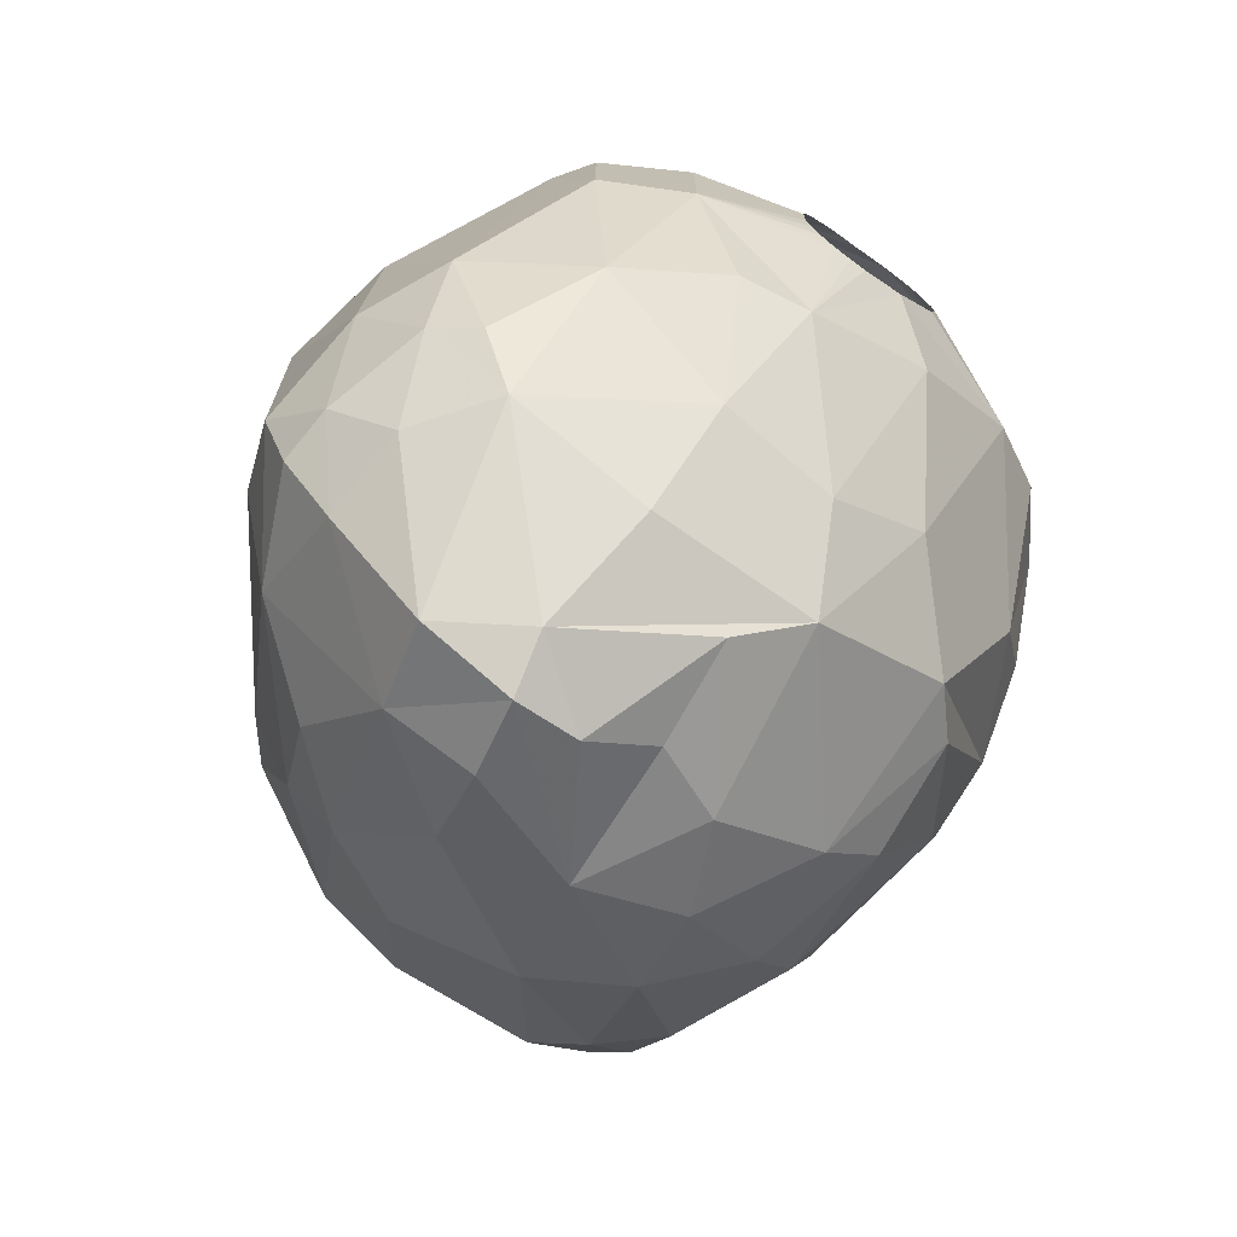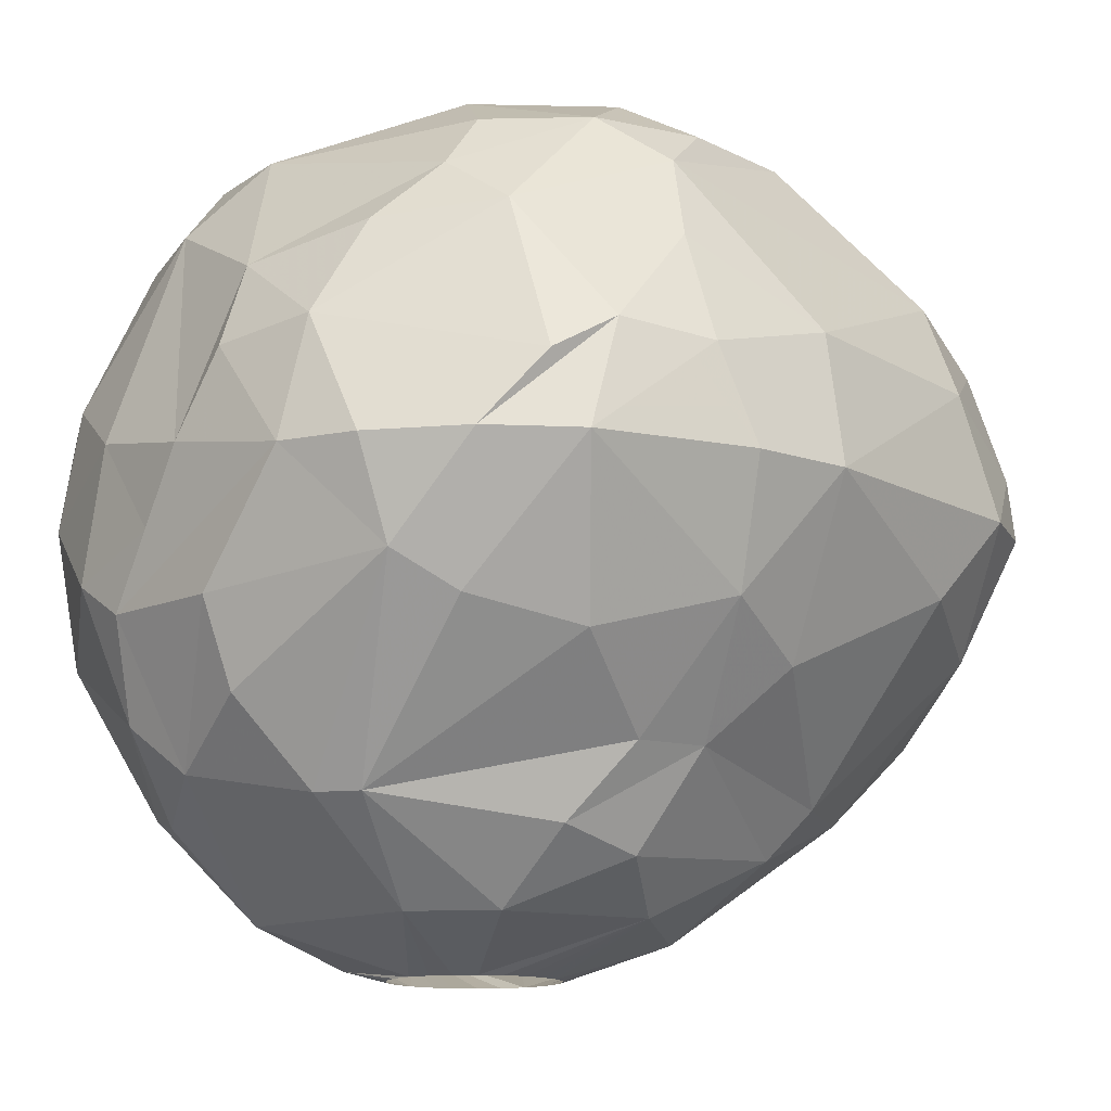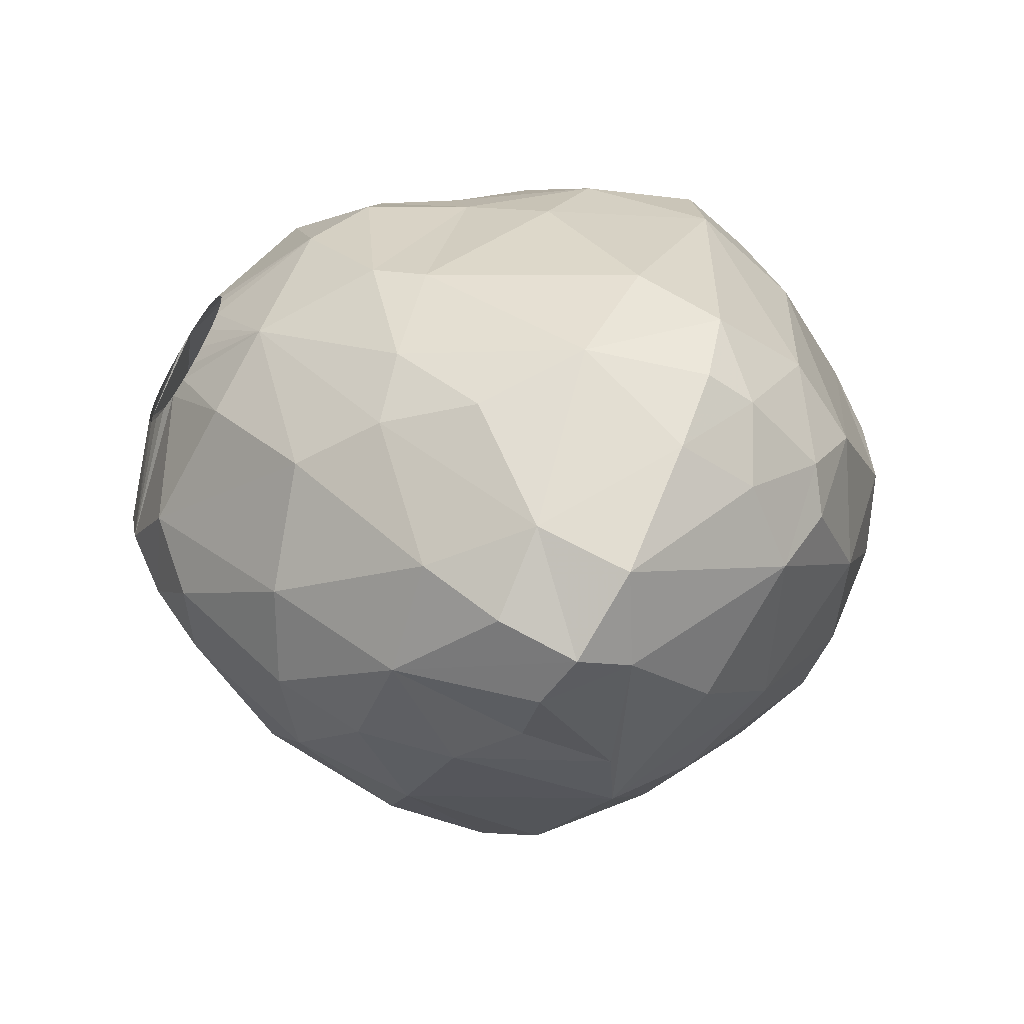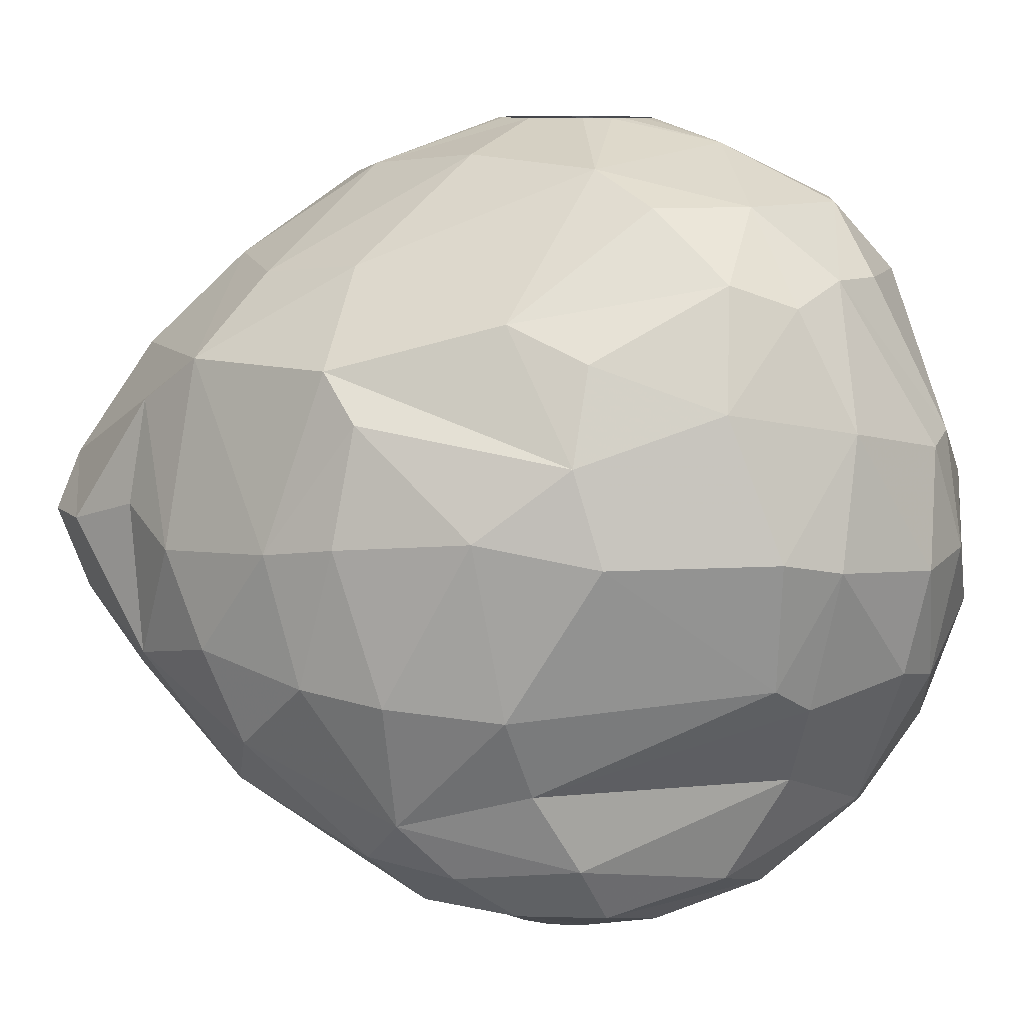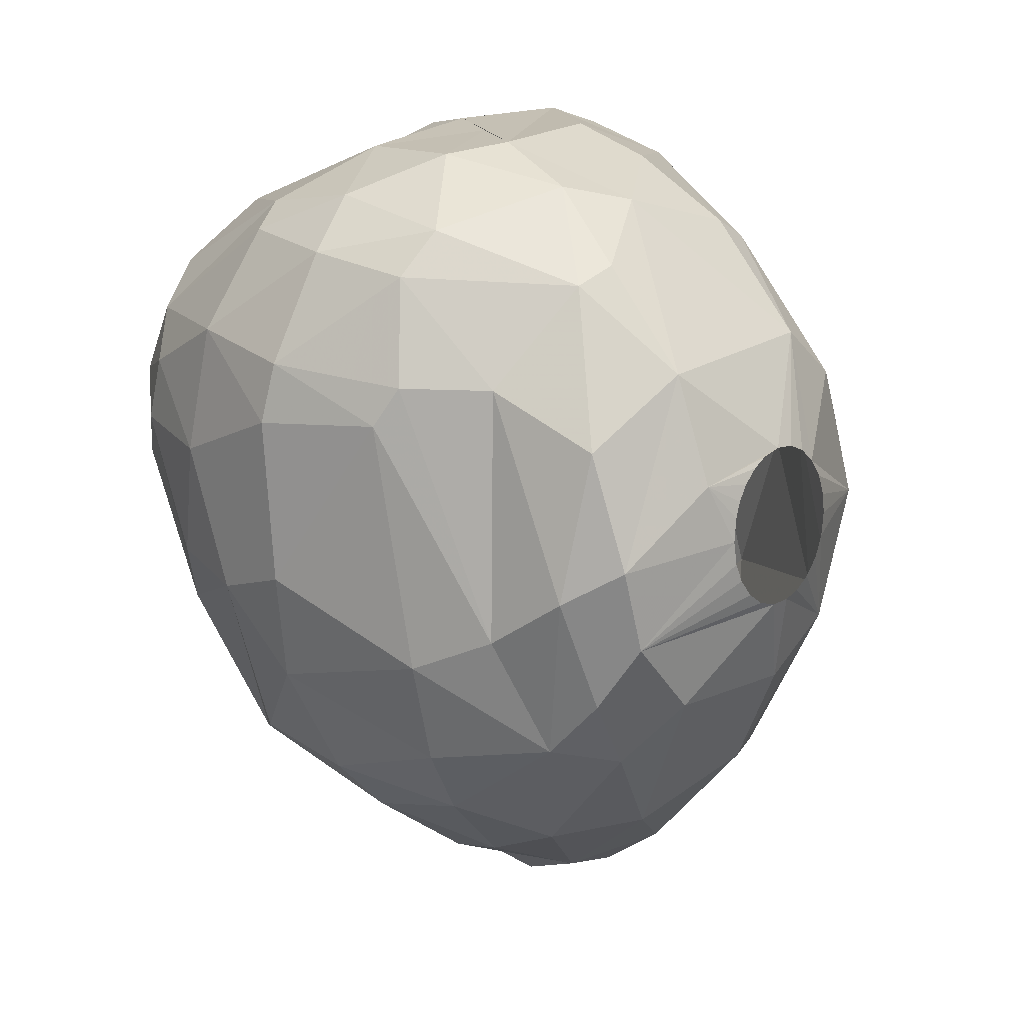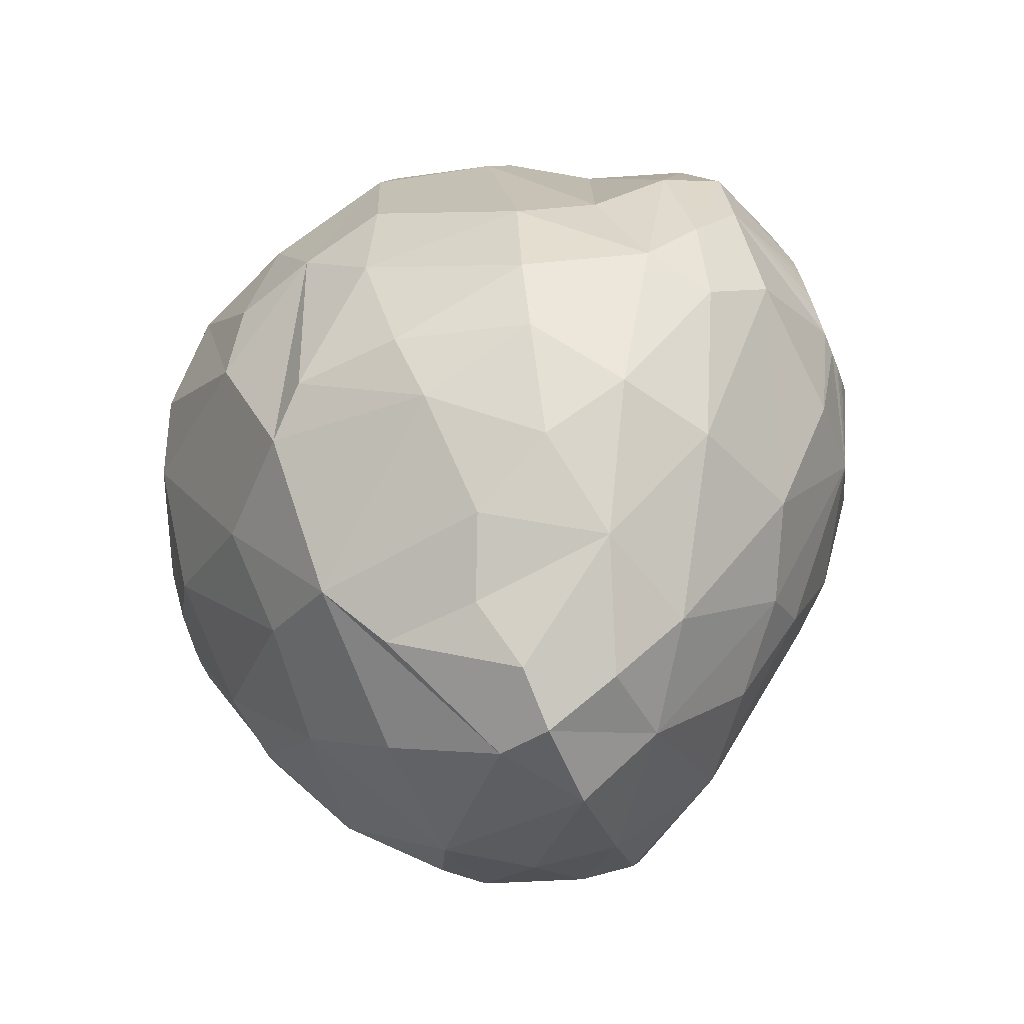
<metadata>
{"format":"obj","ext":"obj","renderer":"f3d","projection":"perspective","resolution":1024,"background":"white","views":[{"elev":-73.4,"azim":-36.1,"up":"+Y"},{"elev":-12.7,"azim":-140.5,"up":"+Z"},{"elev":-60.9,"azim":-122.7,"up":"+Y"},{"elev":9.3,"azim":75.7,"up":"+Z"},{"elev":12.0,"azim":129.8,"up":"+Y"},{"elev":-75.3,"azim":112.5,"up":"+Y"}]}
</metadata>
<code>
v 176 260.2 272.4
v 176.2 253.3 272.4
v 176.5 254.5 275.4
v 176.5 262.8 272.4
v 176.6 260 275.7
v 176.9 255 270.3
v 177 251.3 272.4
v 177.1 251.5 273.9
v 177.1 263.5 274.8
v 177.6 254.3 277.8
v 177.7 262 269.4
v 177.8 251.9 276.6
v 178.1 259.4 268.2
v 178.1 263.4 277.5
v 178.2 265.6 275.1
v 178.3 266.5 272.4
v 178.3 251.8 269.4
v 178.4 249.5 272.4
v 178.5 249.9 274.8
v 178.9 251.4 277.5
v 178.9 262.7 279.6
v 179 267 274.2
v 179.4 257.9 280.8
v 179.4 261 280.8
v 179.7 264.9 268.5
v 179.7 260.7 266.4
v 180 249.8 276.9
v 180 268.2 272.4
v 180.2 255.7 265.5
v 180.2 262.4 266.4
v 180.4 253.3 279.9
v 180.5 263.6 280.8
v 180.6 266.5 278.1
v 180.8 250.8 267.6
v 181 246.8 272.4
v 181.2 256.3 264.3
v 181.2 267.3 269.1
v 181.4 261.1 264
v 181.6 252.9 265.5
v 181.6 257.7 282
v 181.6 261.3 282
v 181.7 247.9 270
v 181.8 263 264.6
v 182.2 268.6 270
v 182.3 269.5 272.4
v 182.4 266.6 279.3
v 182.4 259.2 262.8
v 182.7 265.2 280.8
v 182.8 251.2 265.8
v 183.1 254.3 281.4
v 183.2 246.6 273.9
v 183.4 268 277.8
v 183.5 245.9 272.4
v 183.8 248.5 276.9
v 183.8 262.8 262.8
v 183.9 269.3 275.4
v 184 246.7 270.3
v 184.1 251 279.3
v 184.2 263.8 282
v 184.3 260.1 282.9
v 184.3 269.9 272.4
v 184.3 259.1 282.9
v 184.3 248 268.2
v 184.3 255.9 262.5
v 184.4 260.5 282.9
v 184.4 258.6 282.9
v 184.7 258.2 282.9
v 184.7 261 282.9
v 184.7 266.6 265.2
v 185 254.5 281.7
v 185 257.9 282.9
v 185.1 261.3 282.9
v 185.2 246.2 272.4
v 185.2 251.5 264.6
v 185.5 257.8 282.9
v 185.6 261.4 282.9
v 185.7 259.2 261.6
v 185.7 264.1 262.8
v 185.7 259.8 261.6
v 185.8 258.6 261.6
v 185.8 267.1 265.2
v 185.9 260.3 261.6
v 186 257.8 282.9
v 186 258 261.6
v 186 261.4 282.9
v 186.3 260.8 261.6
v 186.4 257.6 261.6
v 186.6 254.6 262.5
v 186.6 269.5 275.1
v 186.6 268.6 277.2
v 186.6 268.8 267.3
v 186.7 269.7 269.4
v 186.8 247.9 275.7
v 186.8 261.1 261.6
v 186.9 257.3 261.6
v 186.9 261.6 282.9
v 187 247.5 273
v 187.1 258.2 282.9
v 187.3 247.7 269.1
v 187.4 251.1 279
v 187.4 261.4 261.6
v 187.4 257.1 261.6
v 187.7 261.4 282.9
v 187.7 269.7 273
v 188 261.1 282.9
v 188 261.4 261.6
v 188 257.1 261.6
v 188.2 259.3 282.9
v 188.2 250.1 265.8
v 188.3 260.5 282.9
v 188.4 256.3 282
v 188.4 249 276.9
v 188.4 260.1 282.9
v 188.4 266.1 280.8
v 188.6 261.2 261.6
v 188.7 257.2 261.6
v 188.8 269.5 271.2
v 189 267.8 265.8
v 189.1 248.1 272.1
v 189.1 261 261.6
v 189.2 257.5 261.6
v 189.5 260.6 261.6
v 189.6 258 261.6
v 189.7 262.6 282.3
v 189.8 260.2 261.6
v 189.9 258.5 261.6
v 189.9 259.8 261.6
v 189.9 269.3 269.4
v 190 252.9 279.3
v 190 259.1 261.6
v 190.2 267.2 279
v 190.2 248.8 269.7
v 190.4 254.5 262.8
v 190.5 249.8 267.3
v 190.5 268.2 267
v 190.8 269.1 273.6
v 190.8 260.7 261.9
v 190.9 265.4 280.8
v 190.9 263.6 262.8
v 191.1 266.3 264.9
v 191.3 252.8 264.3
v 191.3 258.8 281.7
v 191.5 269 270.3
v 192.1 265.8 265.2
v 192.1 250.1 272.4
v 192.2 251.7 276.9
v 192.4 256.5 262.8
v 192.7 250.9 269.1
v 192.7 254.8 264
v 192.8 253.3 265.5
v 193 265.6 279
v 193.1 259.8 280.8
v 193.1 262.3 280.8
v 193.2 258.7 262.8
v 193.3 267.6 275.1
v 193.3 252.2 275.7
v 193.4 261.7 263.7
v 193.6 251.6 272.7
v 193.6 267.9 272.1
v 193.6 267.2 268.8
v 193.9 255.8 278.1
v 193.9 264.3 279
v 193.9 257.7 264.3
v 194 252.7 268.8
v 194.1 263.2 266.4
v 194.2 256.4 266.4
v 194.2 266.9 274.8
v 194.7 261.2 279
v 194.7 266 269.1
v 194.8 262.9 278.4
v 195 255.5 268.5
v 195.1 266.5 271.8
v 195.1 257.6 277.2
v 195.3 254.6 273
v 195.5 263.2 268.5
v 195.7 264.2 275.4
v 195.8 257 274.8
v 195.8 262.2 269.1
v 195.9 260.8 276
v 196.2 257.6 272.4
v 196.4 263.6 272.1
v 196.7 262 272.4
g foo
f 40 23 31
f 41 32 24
f 20 12 27
f 10 12 20
f 90 56 52
f 173 161 177
f 167 172 159
f 176 172 167
f 176 181 172
f 11 30 26
f 154 139 157
f 149 147 154
f 149 133 147
f 38 55 47
f 118 139 78
f 140 139 118
f 141 133 149
f 74 133 109
f 74 88 133
f 74 64 88
f 36 47 64
f 36 38 47
f 69 55 43
f 69 78 55
f 144 139 140
f 157 139 144
f 163 154 157
f 163 149 154
f 43 55 38
f 118 78 81
f 141 109 133
f 81 78 69
f 49 64 74
f 39 64 49
f 43 38 26
f 150 141 149
f 39 36 64
f 26 36 29
f 26 38 36
f 165 157 144
f 150 149 163
f 134 141 150
f 29 36 39
f 165 163 157
f 150 163 166
f 134 109 141
f 63 74 109
f 30 43 26
f 118 81 91
f 135 140 118
f 63 49 74
f 69 43 30
f 166 163 165
f 13 26 29
f 25 69 30
f 44 81 69
f 175 166 165
f 91 81 44
f 135 144 140
f 160 144 135
f 169 144 160
f 169 165 144
f 171 150 166
f 99 109 134
f 34 39 49
f 25 30 11
f 92 118 91
f 128 118 92
f 128 135 118
f 175 165 169
f 99 63 109
f 17 29 39
f 11 26 13
f 37 69 25
f 44 69 37
f 178 166 175
f 164 150 171
f 148 150 164
f 148 134 150
f 99 134 132
f 17 39 34
f 143 135 128
f 6 13 29
f 171 166 178
f 132 134 148
f 42 34 49
f 6 29 17
f 160 135 143
f 42 49 63
f 181 175 169
f 178 175 181
f 57 63 99
f 17 34 42
f 1 13 6
f 11 13 1
f 92 91 44
f 57 42 63
f 172 169 160
f 158 148 164
f 2 6 17
f 16 25 11
f 181 169 172
f 16 37 25
f 61 128 92
f 143 128 117
f 180 171 178
f 145 148 158
f 145 132 148
f 119 99 132
f 182 178 181
f 174 164 171
f 17 42 18
f 4 11 1
f 16 11 4
f 28 44 37
f 45 44 28
f 61 44 45
f 61 92 44
f 182 180 178
f 174 171 180
f 158 164 174
f 97 99 119
f 97 73 99
f 53 99 73
f 53 57 99
f 53 42 57
f 28 37 16
f 104 128 61
f 104 117 128
f 159 160 143
f 172 160 159
f 119 132 145
f 35 42 53
f 2 1 6
f 18 42 35
f 7 17 18
f 7 2 17
f 136 143 117
f 136 159 143
f 8 2 7
f 89 104 61
f 3 1 2
f 9 4 1
f 9 16 4
f 15 16 9
f 15 28 16
f 56 61 45
f 182 181 176
f 22 28 15
f 22 45 28
f 56 89 61
f 177 182 179
f 177 180 182
f 51 73 93
f 51 53 73
f 35 53 51
f 8 7 18
f 3 2 8
f 174 180 177
f 156 158 174
f 93 97 119
f 93 73 97
f 136 117 104
f 179 182 176
f 19 18 35
f 19 8 18
f 9 1 5
f 56 45 22
f 155 159 136
f 155 167 159
f 145 158 156
f 112 119 145
f 93 119 112
f 177 156 174
f 5 1 3
f 155 136 131
f 27 35 51
f 27 19 35
f 12 8 19
f 3 8 12
f 170 179 176
f 112 51 93
f 33 22 15
f 33 56 22
f 52 56 33
f 131 136 104
f 176 167 162
f 146 156 177
f 10 5 3
f 14 9 5
f 15 9 14
f 90 89 56
f 90 104 89
f 131 104 90
f 162 167 155
f 145 156 146
f 10 3 12
f 177 179 173
f 112 145 146
f 27 51 54
f 12 19 27
f 170 176 162
f 161 146 177
f 54 51 112
f 168 179 170
f 173 179 168
f 33 15 14
f 112 146 129
f 58 54 112
f 151 155 131
f 162 155 151
f 14 5 21
f 52 33 46
f 100 58 112
f 31 10 20
f 21 5 10
f 21 33 14
f 161 173 168
f 129 146 161
f 100 112 129
f 58 27 54
f 31 27 58
f 31 20 27
f 46 90 52
f 153 170 162
f 168 170 153
f 32 33 21
f 32 46 33
f 114 90 46
f 138 151 131
f 142 129 161
f 70 58 100
f 23 10 31
f 23 21 10
f 24 21 23
f 114 46 48
f 114 131 90
f 152 168 153
f 138 131 114
f 111 100 129
f 70 100 111
f 32 21 24
f 152 161 168
f 152 142 161
f 111 129 142
f 50 58 70
f 50 31 58
f 32 48 46
f 138 162 151
f 153 162 138
f 64 84 87
f 80 84 64
f 47 77 80
f 47 79 77
f 47 82 79
f 86 82 47
f 78 94 86
f 78 101 94
f 106 101 78
f 137 115 106
f 137 120 115
f 137 122 120
f 137 125 122
f 137 127 125
f 130 127 137
f 147 126 130
f 147 123 126
f 147 121 123
f 147 116 121
f 107 116 147
f 64 95 102
f 64 87 95
f 55 86 47
f 55 78 86
f 133 107 147
f 88 107 133
f 88 102 107
f 64 102 88
f 47 80 64
f 139 106 78
f 139 137 106
f 154 137 139
f 154 130 137
f 147 130 154
f 66 40 67
f 62 40 66
f 62 60 40
f 65 59 60
f 68 59 65
f 72 59 68
f 76 59 72
f 85 59 76
f 96 59 85
f 96 124 59
f 103 124 96
f 105 124 103
f 110 124 105
f 110 113 124
f 108 142 113
f 108 98 142
f 83 70 98
f 75 70 83
f 71 70 75
f 71 40 70
f 67 40 71
f 60 41 40
f 60 59 41
f 113 142 124
f 98 111 142
f 70 111 98
f 40 50 70
f 142 153 124
f 41 23 40
f 59 32 41
f 59 48 32
f 124 114 59
f 124 138 114
f 153 138 124
f 40 31 50
f 41 24 23
f 59 114 48
f 142 152 153
g

</code>
